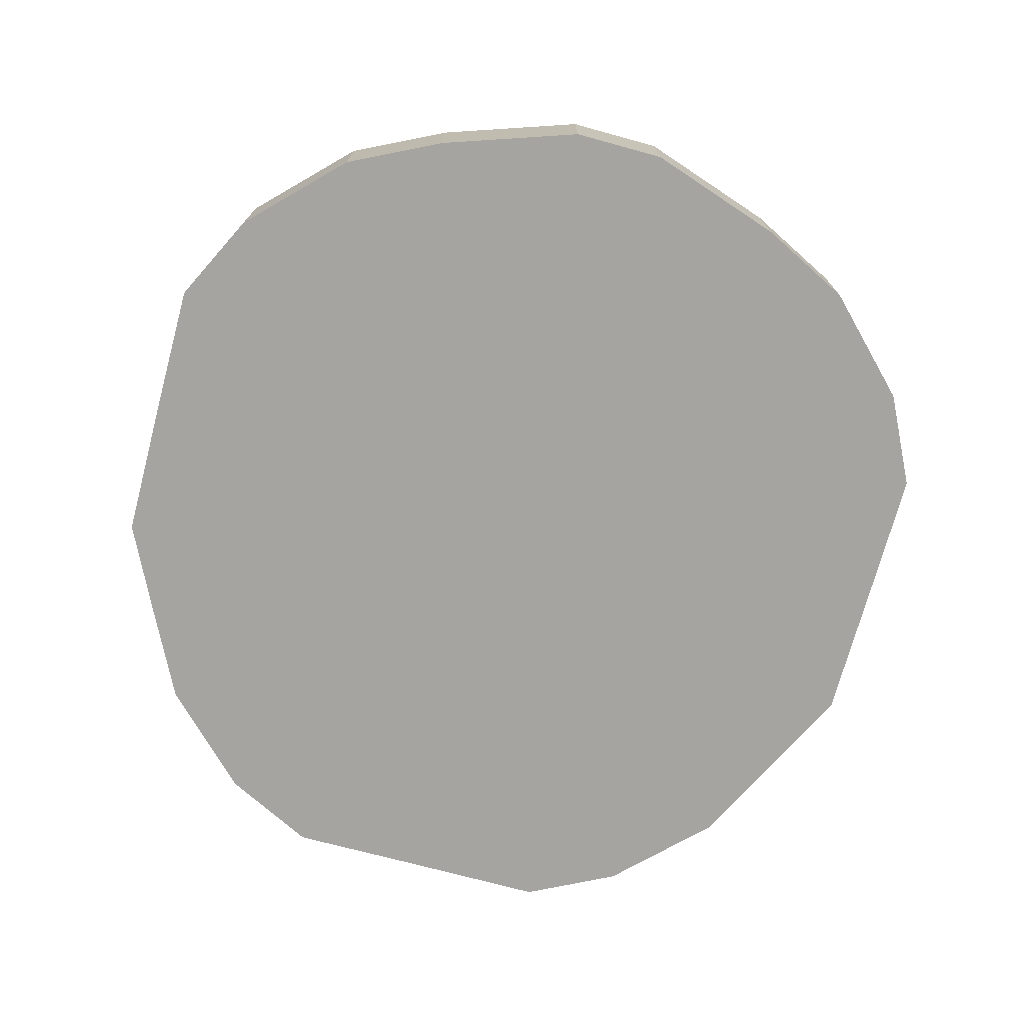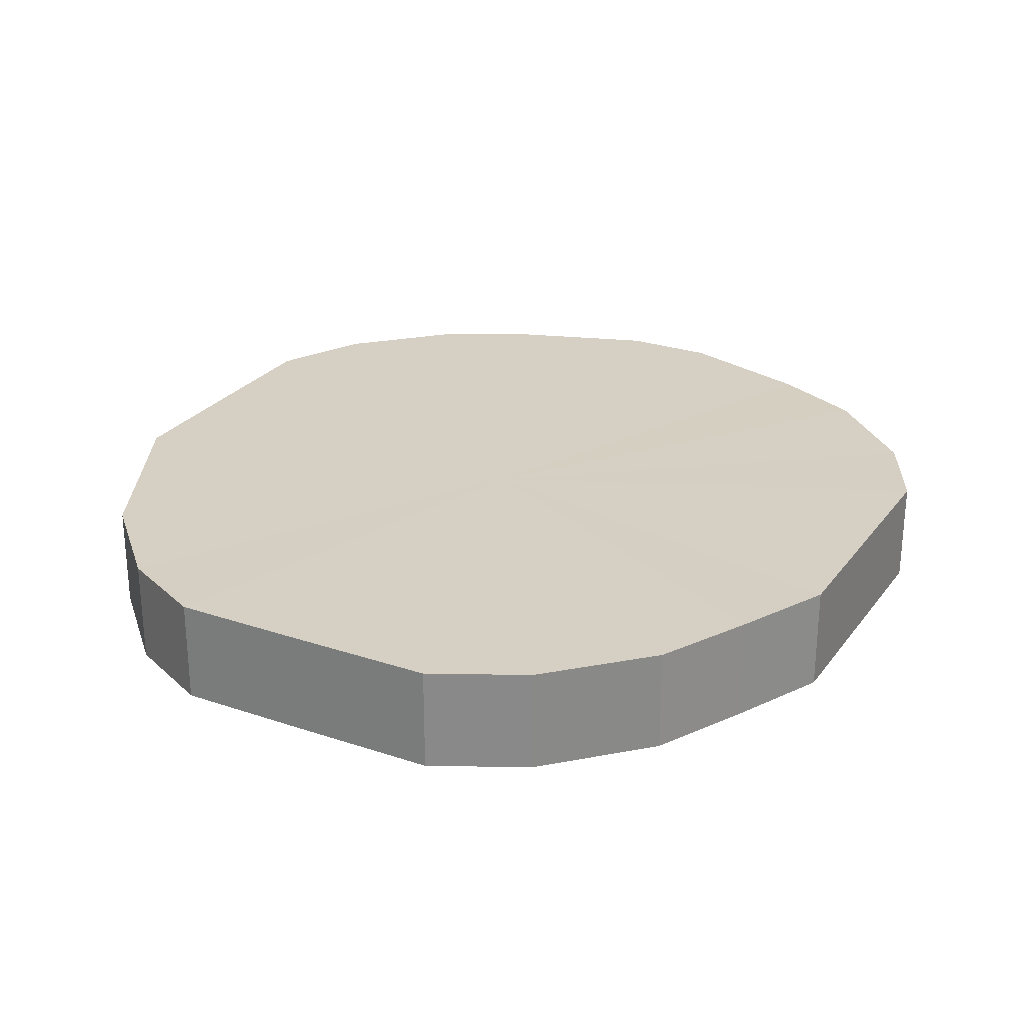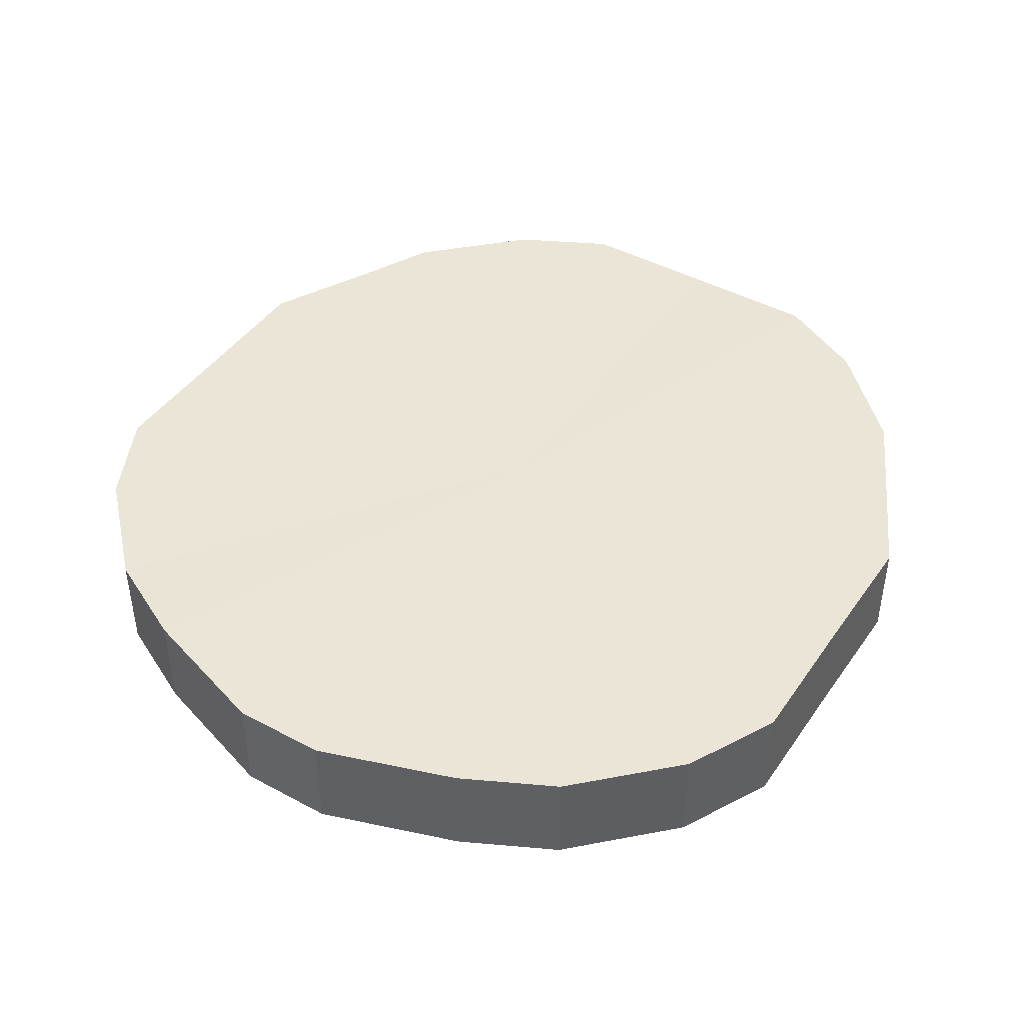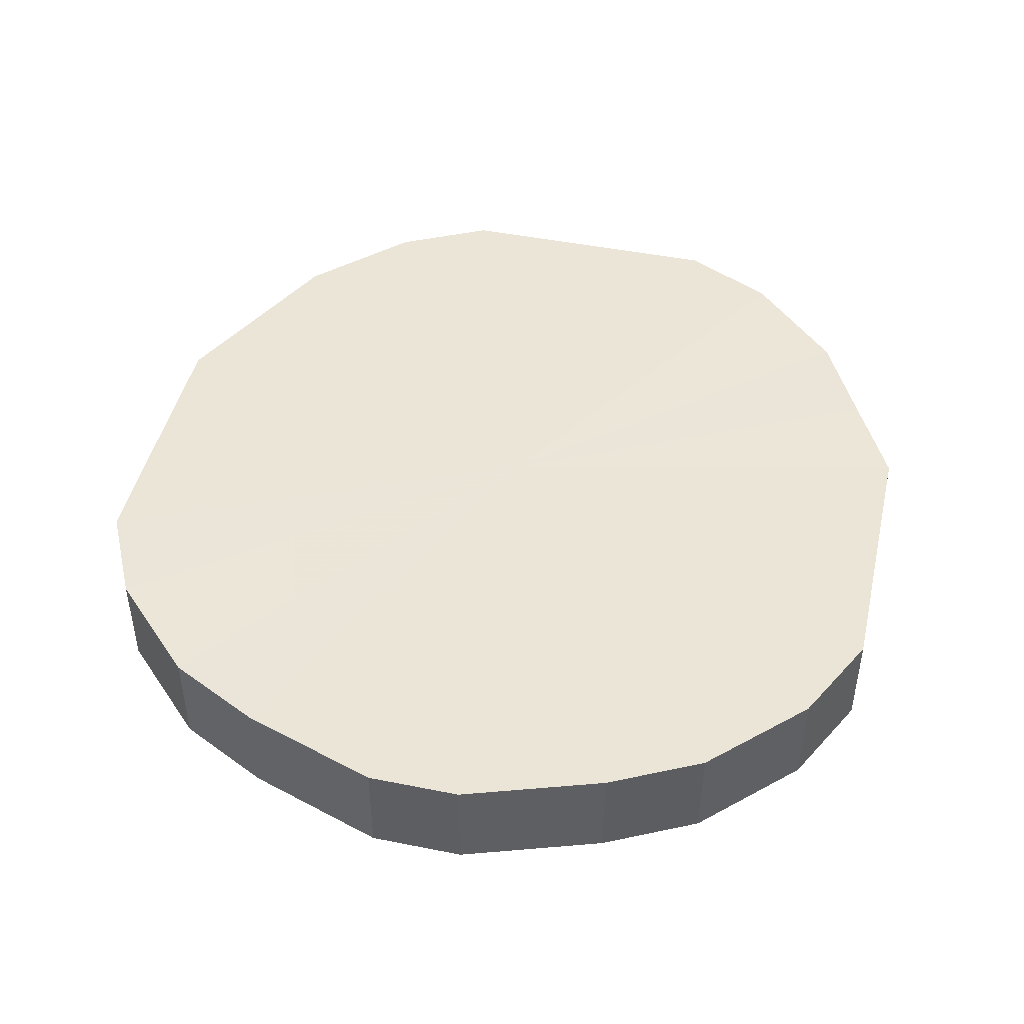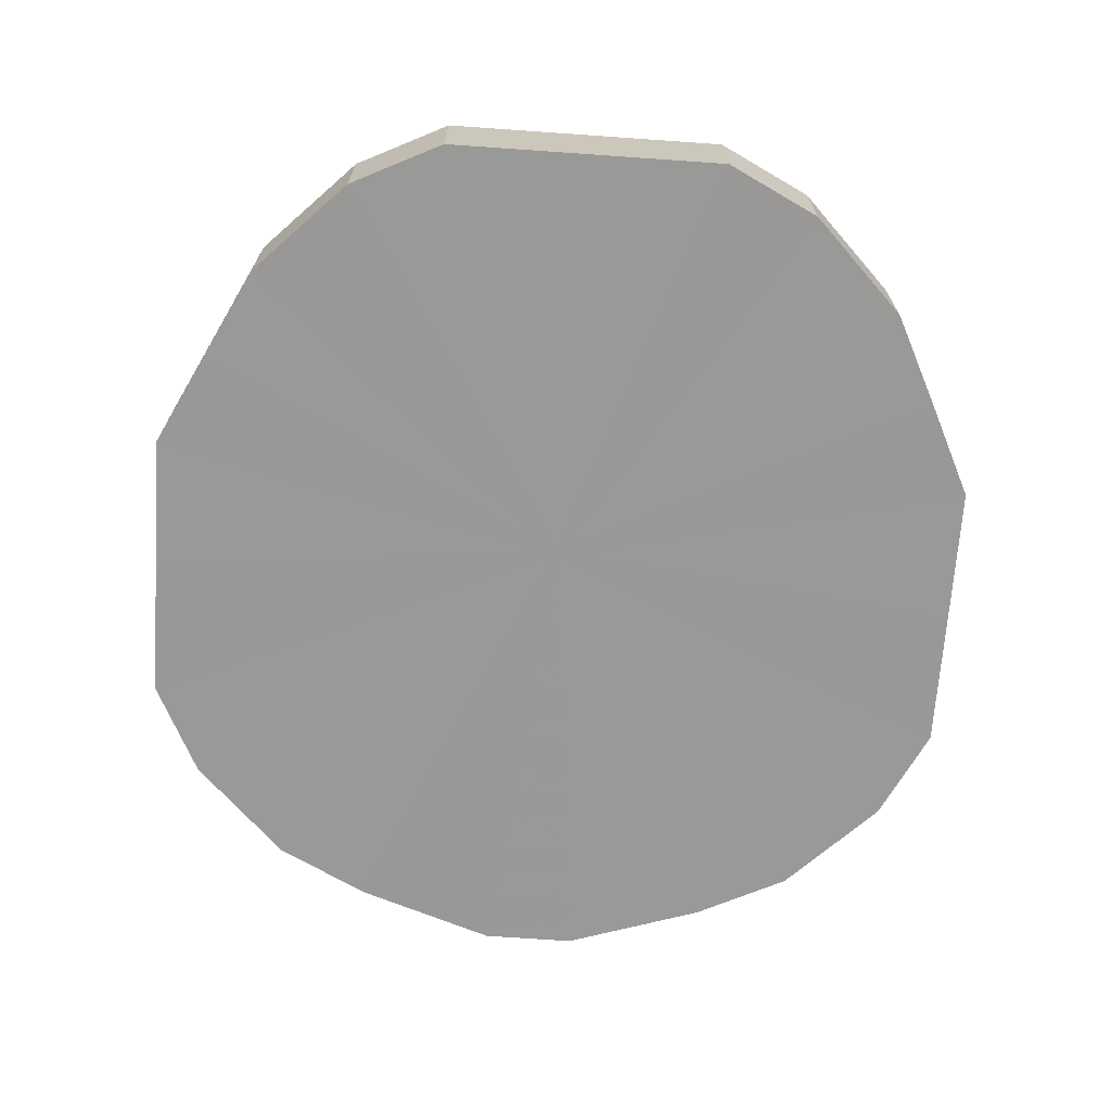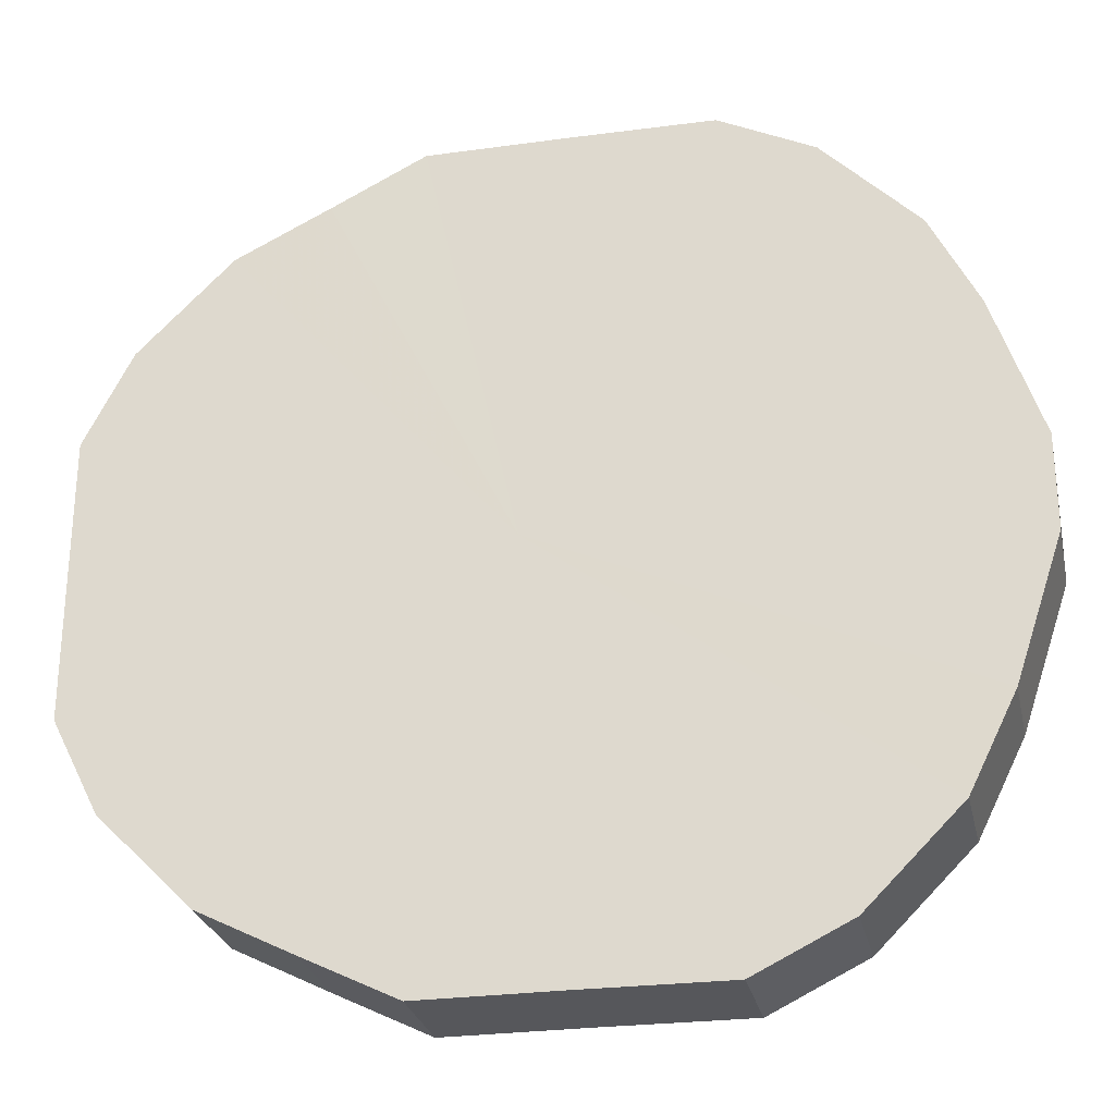
<metadata>
{"format":"obj","ext":"obj","renderer":"f3d","projection":"perspective","resolution":1024,"background":"white","views":[{"elev":-73.3,"azim":74.9,"up":"+Z"},{"elev":26.1,"azim":-62.0,"up":"+Z"},{"elev":44.1,"azim":122.4,"up":"+Z"},{"elev":45.8,"azim":102.9,"up":"+Z"},{"elev":-68.8,"azim":-94.0,"up":"+Z"},{"elev":-27.3,"azim":12.0,"up":"+Y"}]}
</metadata>
<code>
o 9382
v 2164 1876 17.84
v 2164 1876 17.84
v 2164 1876 17.86
v 2164 1876 17.84
v 2164 1876 17.86
v 2164 1876 17.84
v 2164 1876 17.86
v 2164 1876 17.84
v 2164 1876 17.86
v 2164 1876 17.84
v 2164 1876 17.86
v 2164 1876 17.84
v 2164 1876 17.86
v 2164 1876 17.84
v 2164 1876 17.86
v 2164 1876 17.84
v 2164 1876 17.86
v 2164 1876 17.84
v 2164 1876 17.86
v 2164 1876 17.84
v 2164 1876 17.86
v 2164 1876 17.84
v 2164 1876 17.86
v 2164 1876 17.84
v 2164 1876 17.86
v 2164 1876 17.84
v 2164 1876 17.86
v 2164 1876 17.84
v 2164 1876 17.86
v 2164 1876 17.84
v 2164 1876 17.86
v 2164 1876 17.84
v 2164 1876 17.86
v 2164 1876 17.84
v 2164 1876 17.86
v 2164 1876 17.84
v 2164 1876 17.86
v 2164 1876 17.84
v 2164 1876 17.86
v 2164 1876 17.84
v 2164 1876 17.86
v 2164 1876 17.84
v 2164 1876 17.86
v 2164 1876 17.84
v 2164 1876 17.86
v 2164 1876 17.86
v 2164 1876 17.86
v 2164 1876 17.84
v 2164 1876 17.86
v 2164 1876 17.84
v 2164 1876 17.86
v 2164 1876 17.86
v 2164 1876 17.84
v 2164 1876 17.86
v 2164 1876 17.84
v 2164 1876 17.84
v 2164 1876 17.86
v 2164 1876 17.86
v 2164 1876 17.84
v 2164 1876 17.86
v 2164 1876 17.84
v 2164 1876 17.84
v 2164 1876 17.86
v 2164 1876 17.86
v 2164 1876 17.84
v 2164 1876 17.86
v 2164 1876 17.84
v 2164 1876 17.84
v 2164 1876 17.86
v 2164 1876 17.86
v 2164 1876 17.84
v 2164 1876 17.86
v 2164 1876 17.84
v 2164 1876 17.84
v 2164 1876 17.86
v 2164 1876 17.86
v 2164 1876 17.84
v 2164 1876 17.86
v 2164 1876 17.84
v 2164 1876 17.84
v 2164 1876 17.86
v 2164 1876 17.86
v 2164 1876 17.84
v 2164 1876 17.86
v 2164 1876 17.84
v 2164 1876 17.84
v 2164 1876 17.86
v 2164 1876 17.86
v 2164 1876 17.84
v 2164 1876 17.86
v 2164 1876 17.84
v 2164 1876 17.84
v 2164 1876 17.84
v 2164 1876 17.84
v 2164 1876 17.84
v 2164 1876 17.84
v 2164 1876 17.84
v 2164 1876 17.84
v 2164 1876 17.84
v 2164 1876 17.84
v 2164 1876 17.84
v 2164 1876 17.84
v 2164 1876 17.84
v 2164 1876 17.84
v 2164 1876 17.84
v 2164 1876 17.84
v 2164 1876 17.84
v 2164 1876 17.84
v 2164 1876 17.84
v 2164 1876 17.84
v 2164 1876 17.84
v 2164 1876 17.84
v 2164 1876 17.84
v 2164 1876 17.84
v 2164 1876 17.84
v 2164 1876 17.84
v 2164 1876 17.86
v 2164 1876 17.86
v 2164 1876 17.86
v 2164 1876 17.86
v 2164 1876 17.86
v 2164 1876 17.86
v 2164 1876 17.86
v 2164 1876 17.86
v 2164 1876 17.86
v 2164 1876 17.86
v 2164 1876 17.86
v 2164 1876 17.86
v 2164 1876 17.86
v 2164 1876 17.86
v 2164 1876 17.86
v 2164 1876 17.86
v 2164 1876 17.86
v 2164 1876 17.86
v 2164 1876 17.86
v 2164 1876 17.86
v 2164 1876 17.86
v 2164 1876 17.86
v 2164 1876 17.86
v 2164 1876 17.86
f 1 2 3
f 2 4 5
f 6 1 7
f 4 8 9
f 10 6 11
f 8 12 13
f 14 10 15
f 12 16 17
f 18 14 19
f 16 20 21
f 22 18 23
f 20 24 25
f 26 22 27
f 24 28 29
f 30 26 31
f 28 32 33
f 34 30 35
f 32 36 37
f 38 34 39
f 36 40 41
f 42 38 43
f 40 44 45
f 44 42 46
f 47 48 49
f 49 50 51
f 52 53 47
f 54 55 52
f 51 56 57
f 58 59 54
f 60 61 58
f 57 62 63
f 64 65 60
f 66 67 64
f 63 68 69
f 70 71 66
f 72 73 70
f 69 74 75
f 76 77 72
f 78 79 76
f 75 80 81
f 82 83 78
f 84 85 82
f 81 86 87
f 88 89 84
f 90 91 88
f 87 92 90
f 93 94 95
f 93 96 94
f 93 95 97
f 93 98 96
f 93 97 99
f 93 100 98
f 93 99 101
f 93 102 100
f 93 101 103
f 93 104 102
f 93 103 105
f 93 106 104
f 93 105 107
f 93 108 106
f 93 107 109
f 93 110 108
f 93 109 111
f 93 112 110
f 93 111 113
f 93 114 112
f 93 113 115
f 93 116 114
f 93 115 116
f 117 118 119
f 117 120 118
f 117 119 121
f 117 122 120
f 117 121 123
f 117 124 122
f 117 123 125
f 117 126 124
f 117 125 127
f 117 128 126
f 117 127 129
f 117 130 128
f 117 129 131
f 117 132 130
f 117 131 133
f 117 134 132
f 117 133 135
f 117 136 134
f 117 135 137
f 117 138 136
f 117 137 139
f 117 140 138
f 117 139 140

</code>
